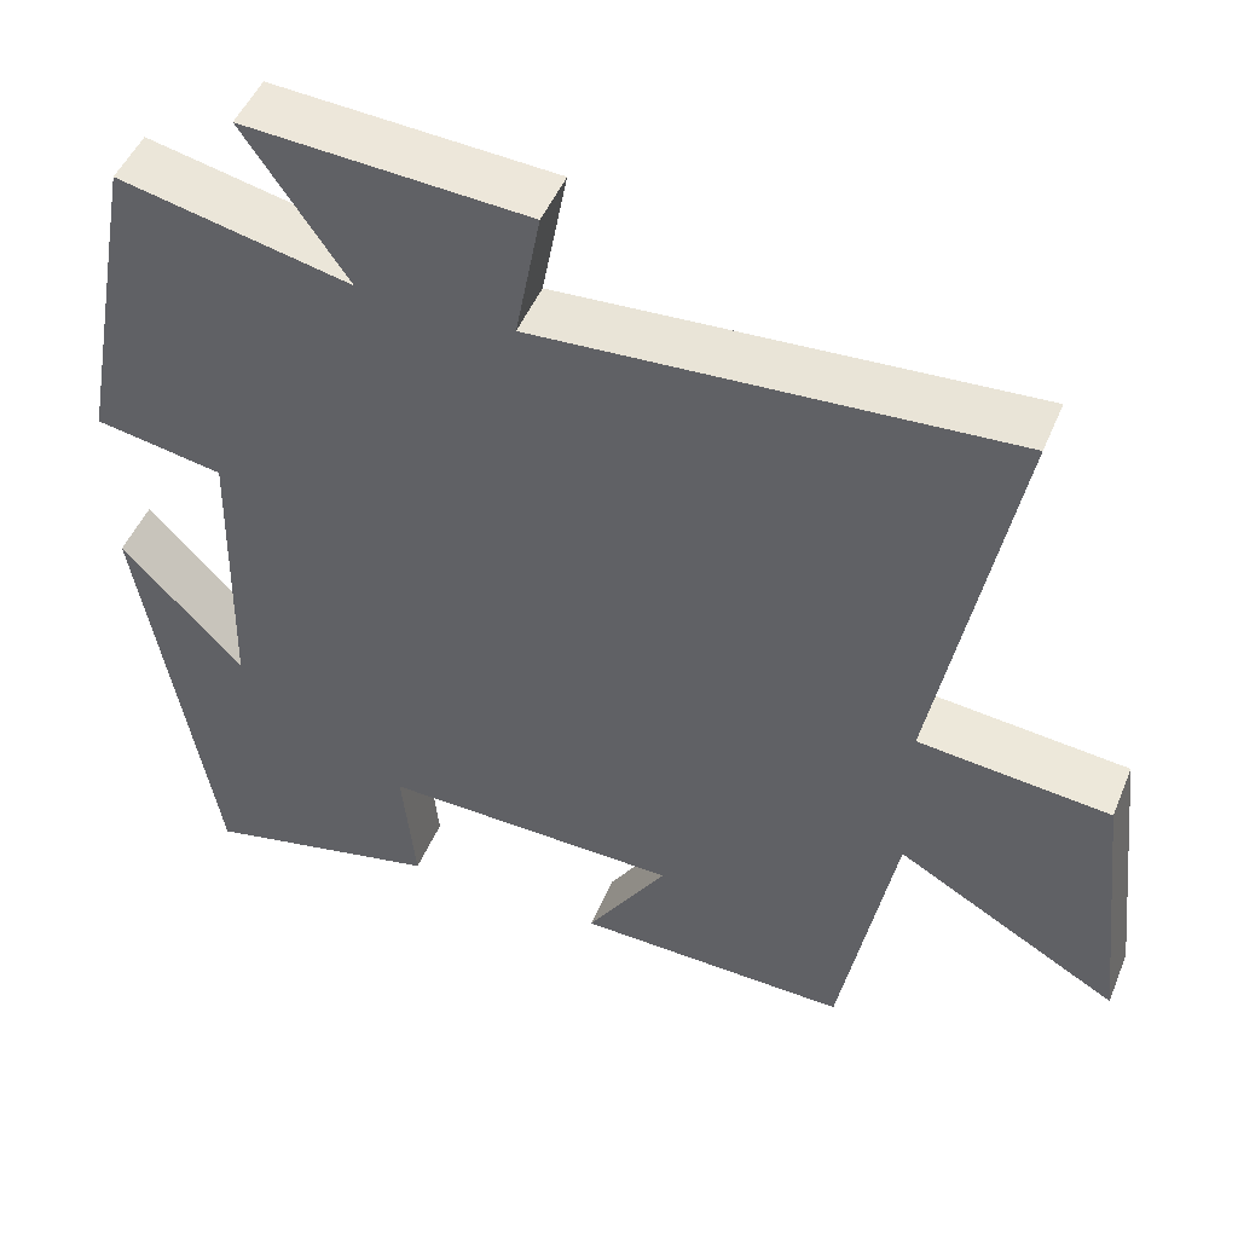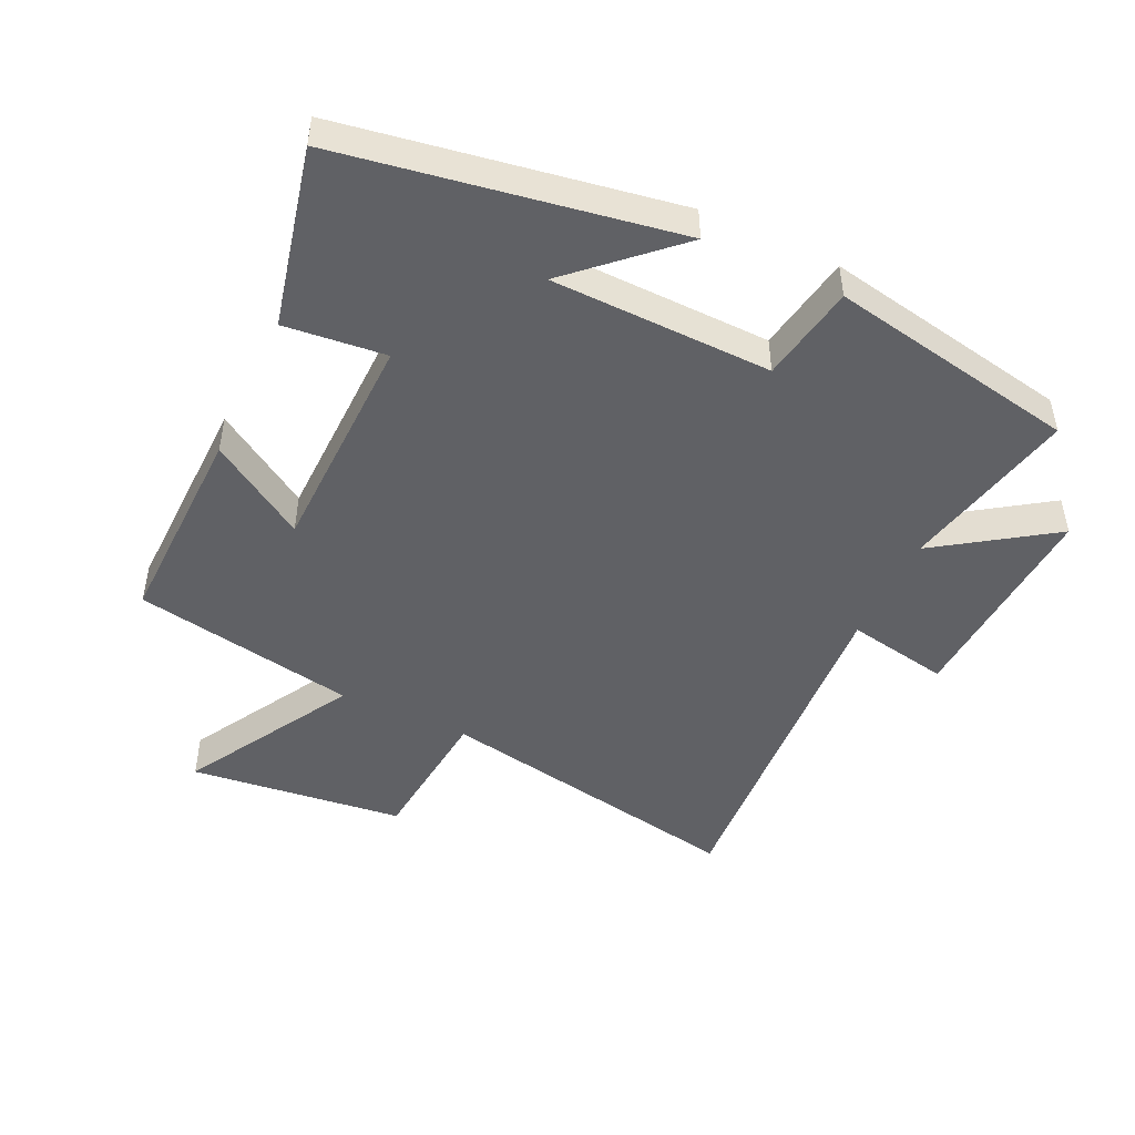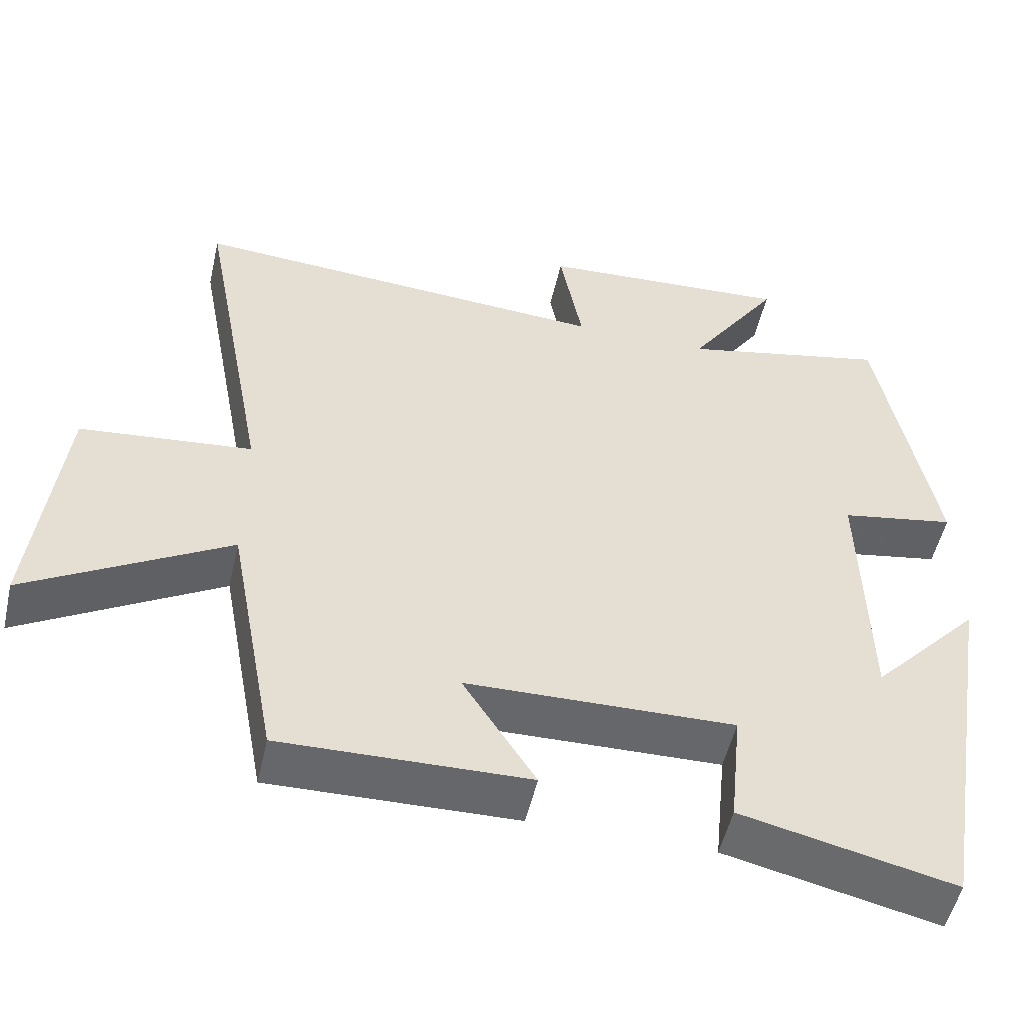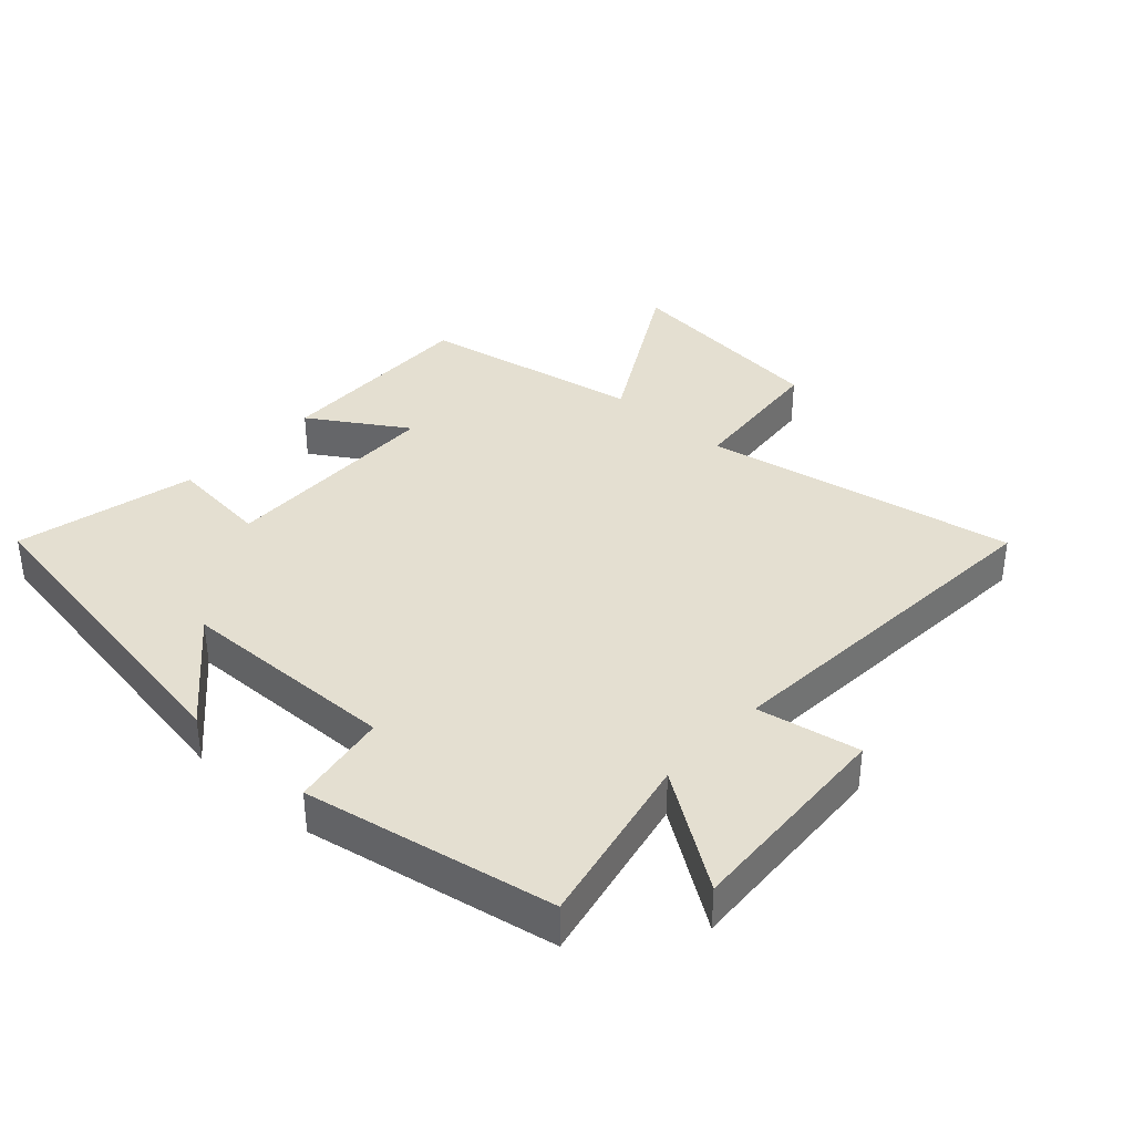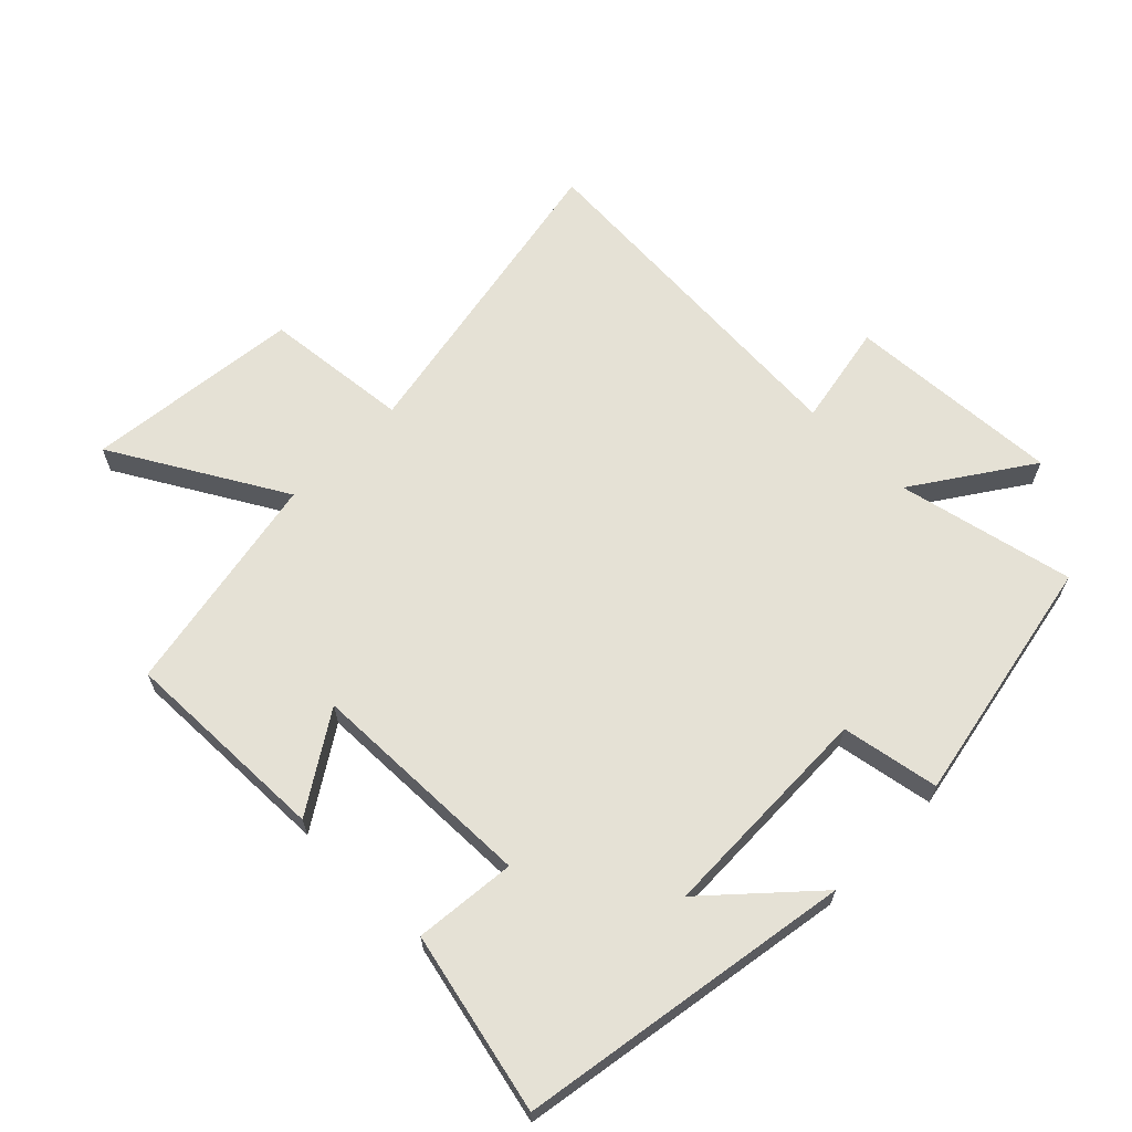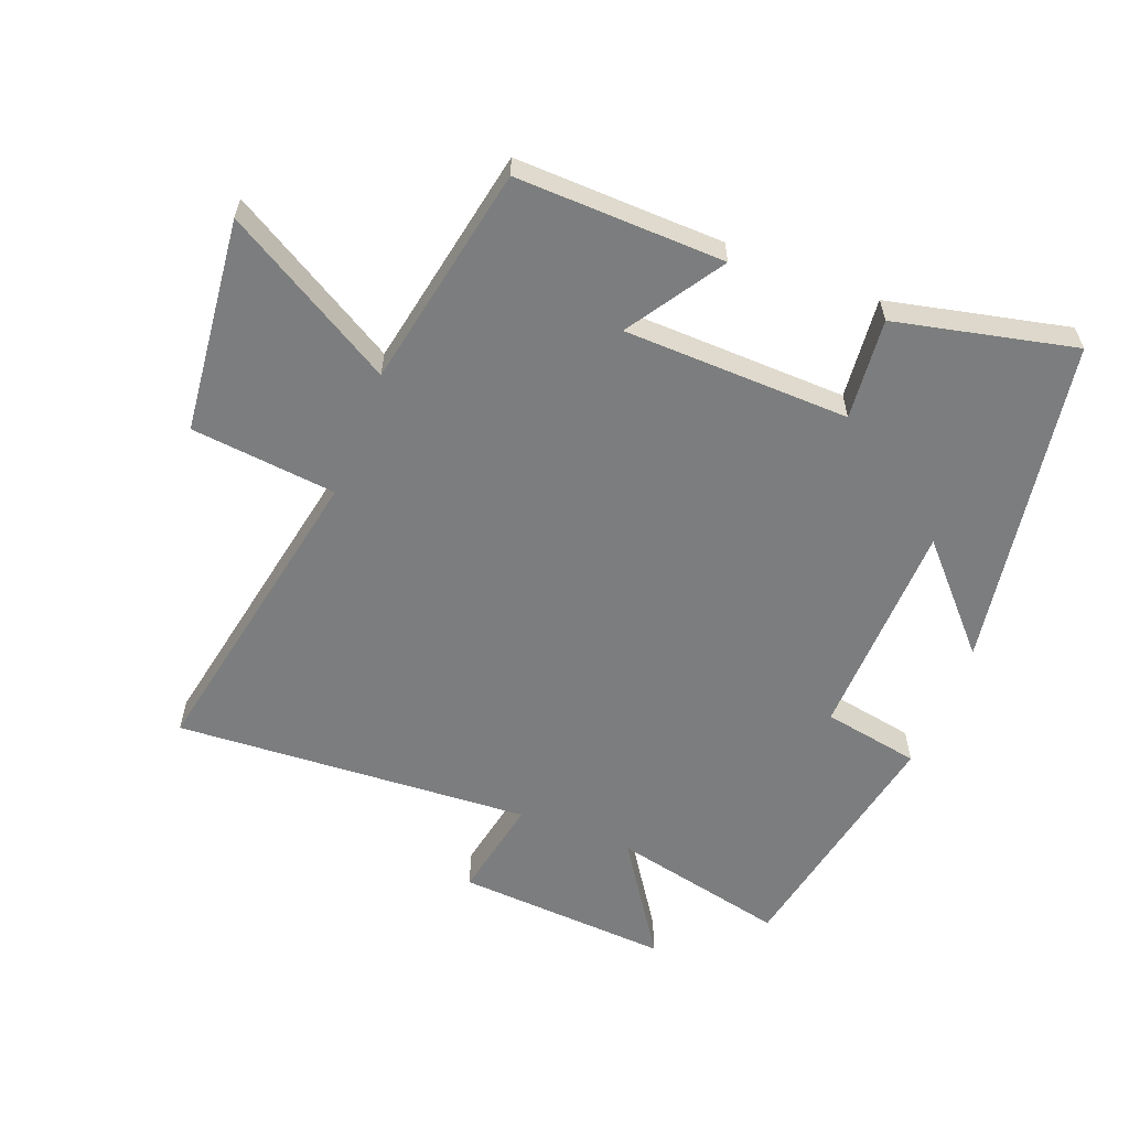
<metadata>
{"format":"obj","ext":"obj","renderer":"f3d","projection":"perspective","resolution":1024,"background":"white","views":[{"elev":48.6,"azim":22.0,"up":"+Z"},{"elev":-47.6,"azim":-115.1,"up":"+Y"},{"elev":-52.2,"azim":167.2,"up":"+Z"},{"elev":36.6,"azim":-47.4,"up":"+Y"},{"elev":65.0,"azim":-135.4,"up":"+Y"},{"elev":-59.0,"azim":158.5,"up":"+Y"}]}
</metadata>
<code>
v -0.426 0.07 0.56
v -0.151 0.07 0.5
v -0.273 0.07 0.68
v 0.063 0.07 0.66
v 0.033 0.07 0.5
v 0.592 0.07 0.537
v 0.5 0.07 0.047
v 0.728 0.07 0.024
v 0.766 0.07 -0.312
v 0.5 0.07 -0.159
v 0.435 0.07 -0.508
v 0.109 0.07 -0.5
v 0.205 0.07 -0.35
v -0.149 0.07 -0.342
v -0.133 0.07 -0.5
v -0.414 0.07 -0.564
v -0.5 0.07 -0.045
v -0.356 0.07 -0.2
v -0.348 0.07 0.144
v -0.5 0.07 0.171
v -0.426 0 0.56
v -0.151 0 0.5
v -0.273 0 0.68
v 0.063 0 0.66
v 0.033 0 0.5
v 0.592 0 0.537
v 0.5 0 0.047
v 0.728 0 0.024
v 0.766 0 -0.312
v 0.5 0 -0.159
v 0.435 0 -0.508
v 0.109 0 -0.5
v 0.205 0 -0.35
v -0.149 0 -0.342
v -0.133 0 -0.5
v -0.414 0 -0.564
v -0.5 0 -0.045
v -0.356 0 -0.2
v -0.348 0 0.144
v -0.5 0 0.171
f 19 20 1 2
f 18 19 2
f 15 16 17 18
f 14 15 18
f 13 14 18 2
f 10 11 12 13
f 10 13 2
f 7 8 9 10
f 7 10 2 3
f 5 6 7
f 5 7 3
f 3 4 5
f 22 21 40 39
f 22 39 38
f 38 37 36 35
f 38 35 34
f 22 38 34 33
f 33 32 31 30
f 22 33 30
f 30 29 28 27
f 23 22 30 27
f 27 26 25
f 23 27 25
f 25 24 23
f 1 21 22 2
f 2 22 23 3
f 3 23 24 4
f 4 24 25 5
f 5 25 26 6
f 6 26 27 7
f 7 27 28 8
f 8 28 29 9
f 9 29 30 10
f 10 30 31 11
f 11 31 32 12
f 12 32 33 13
f 13 33 34 14
f 14 34 35 15
f 15 35 36 16
f 16 36 37 17
f 17 37 38 18
f 18 38 39 19
f 19 39 40 20
f 20 40 21 1

</code>
